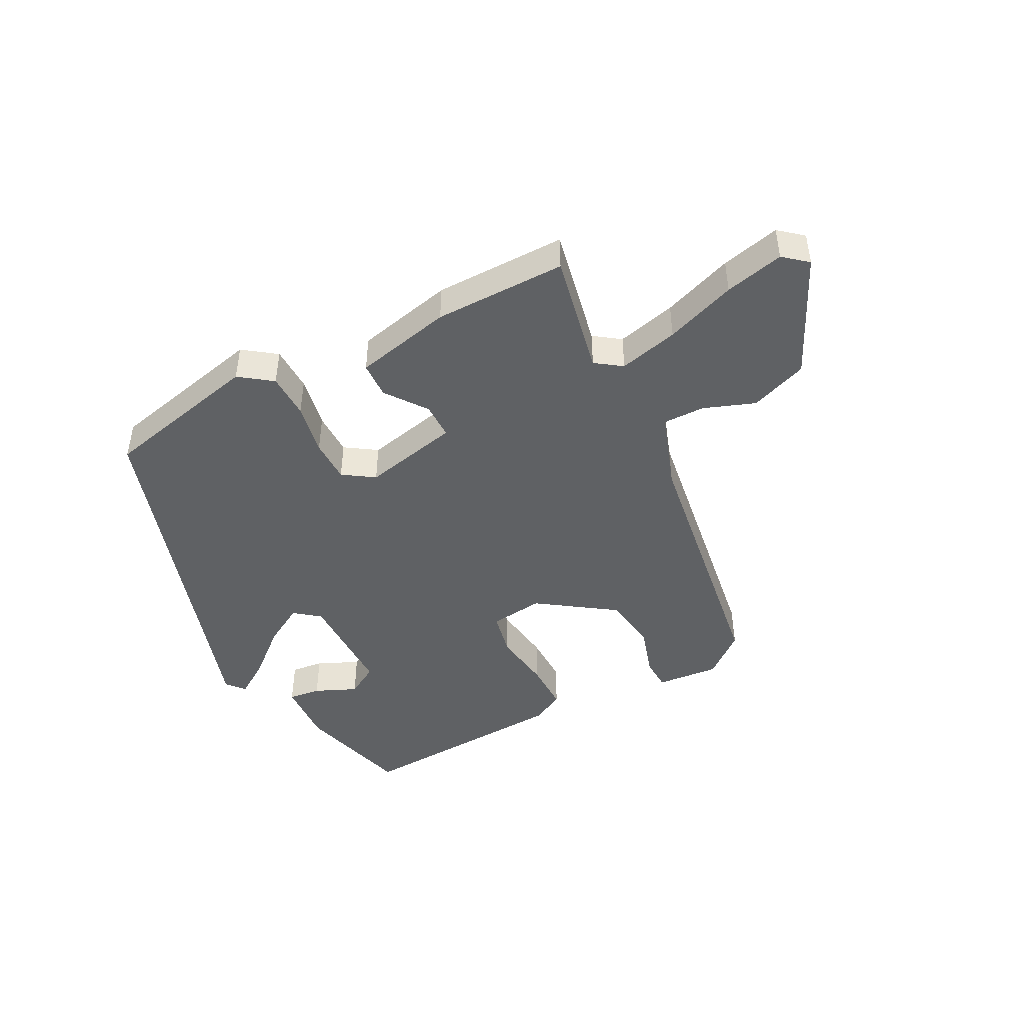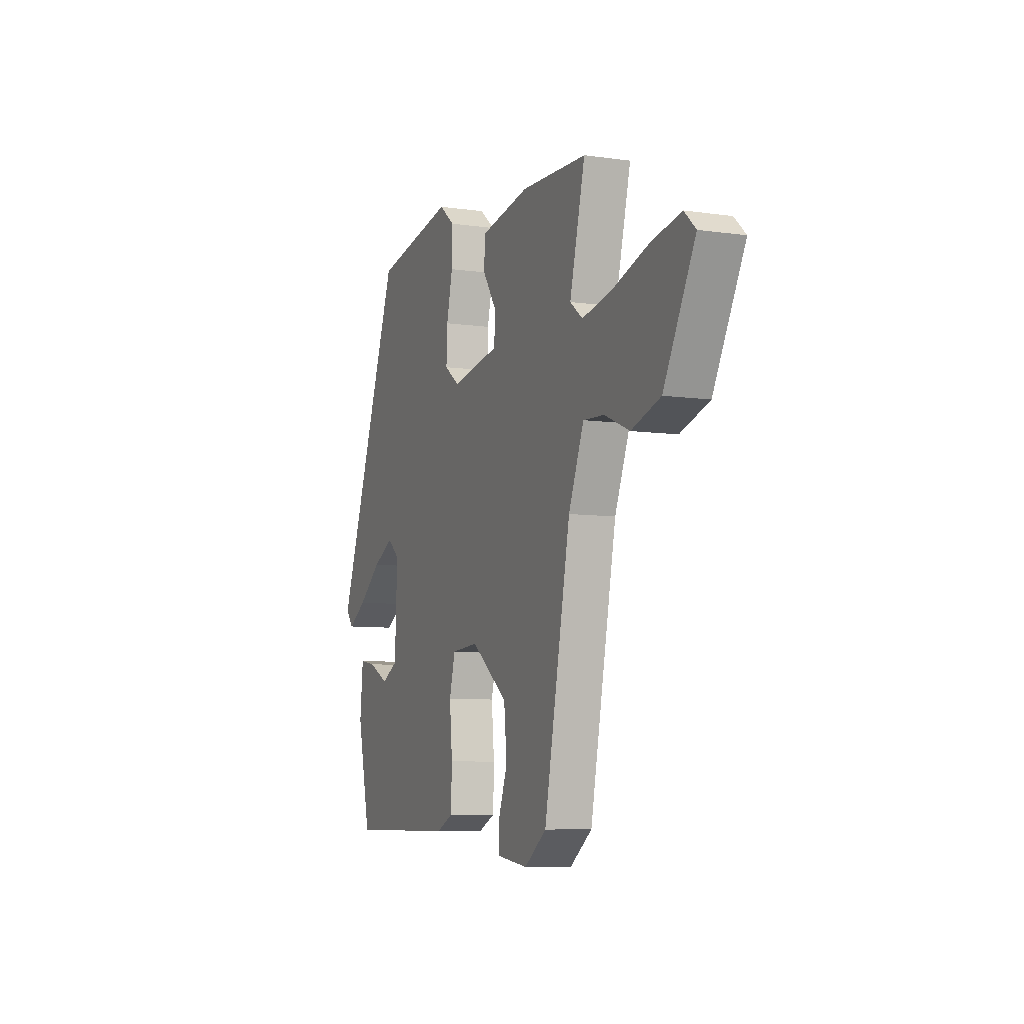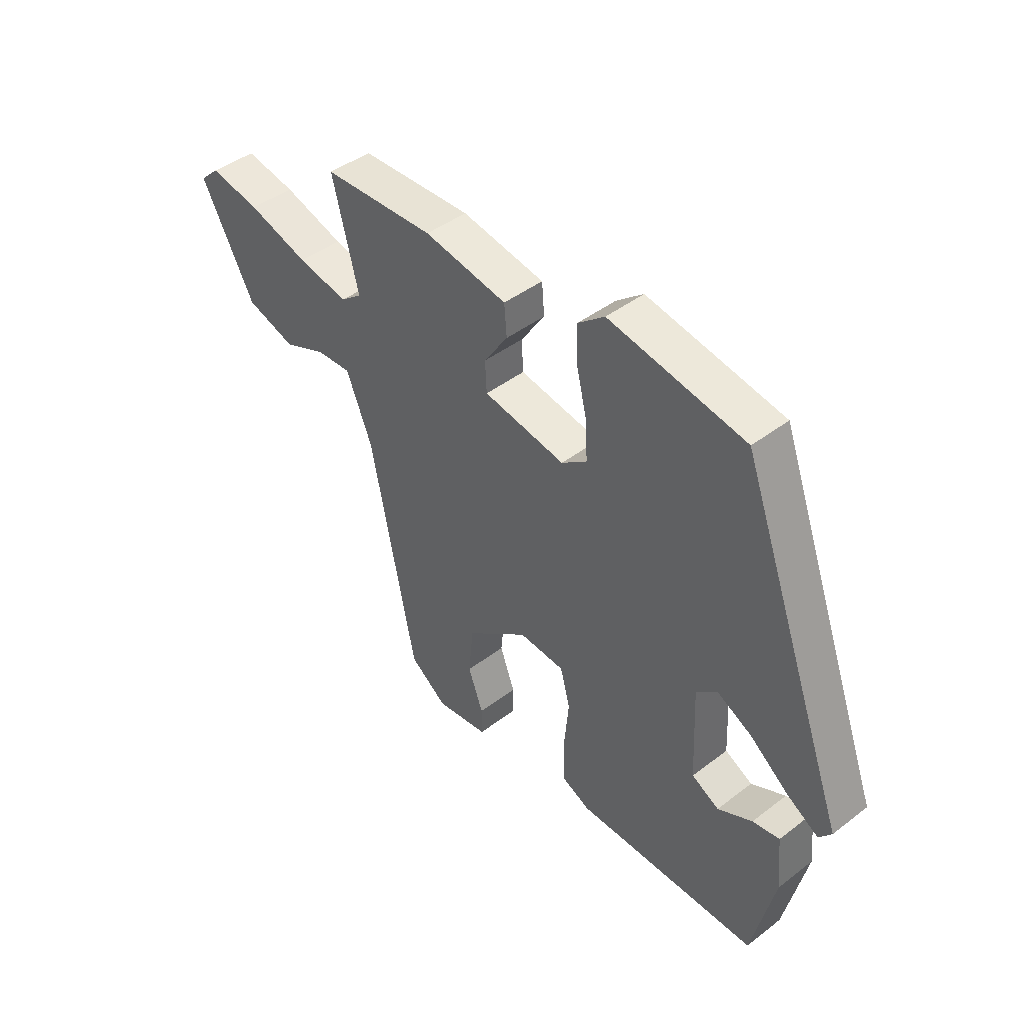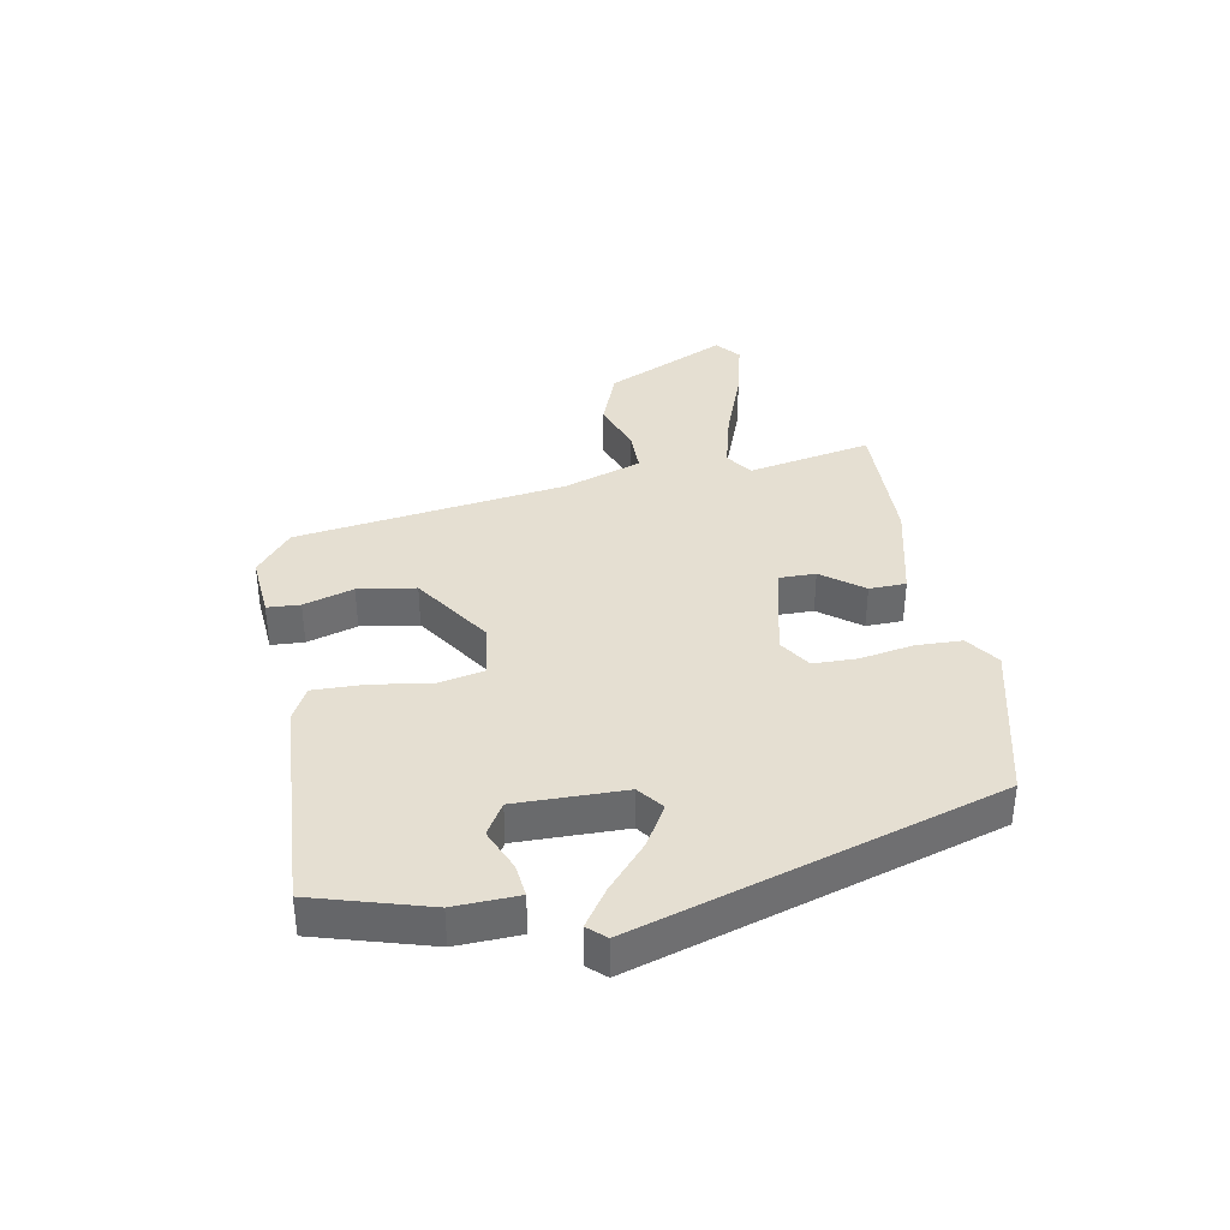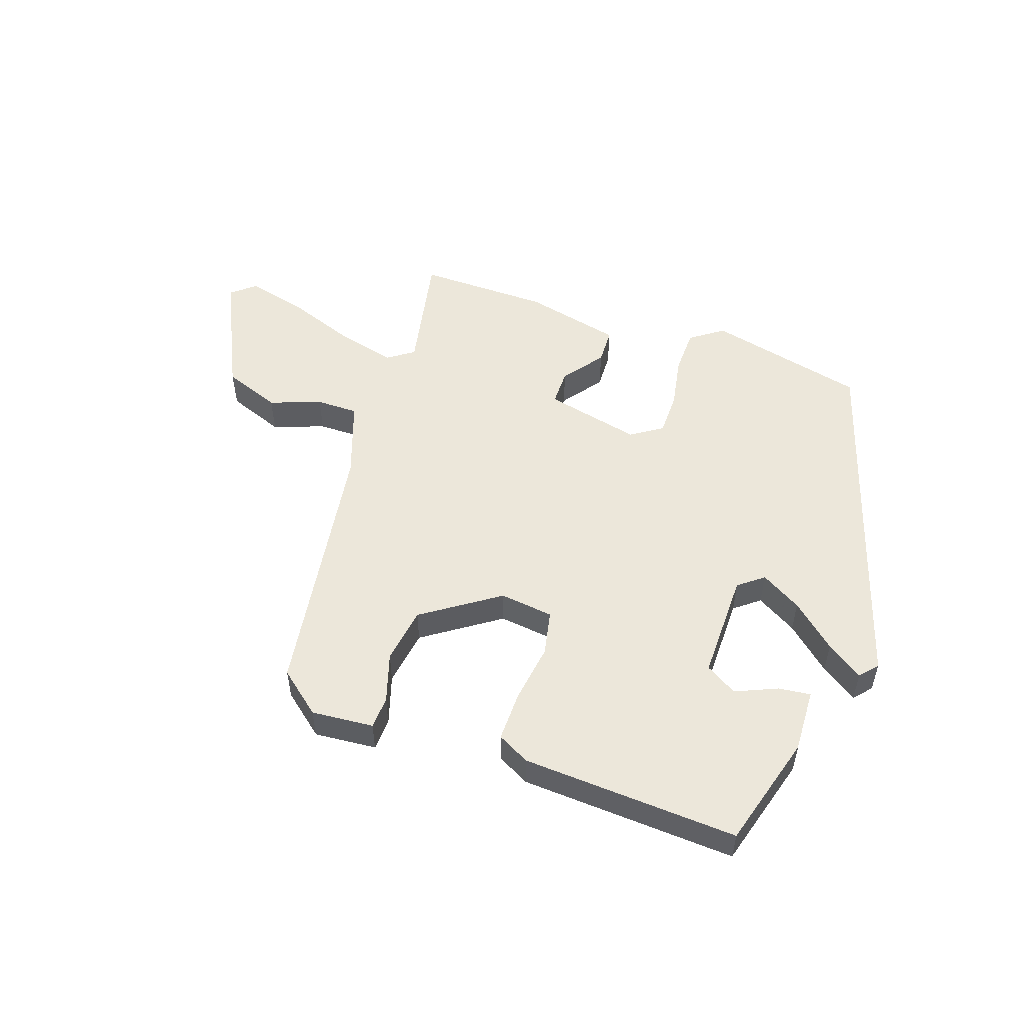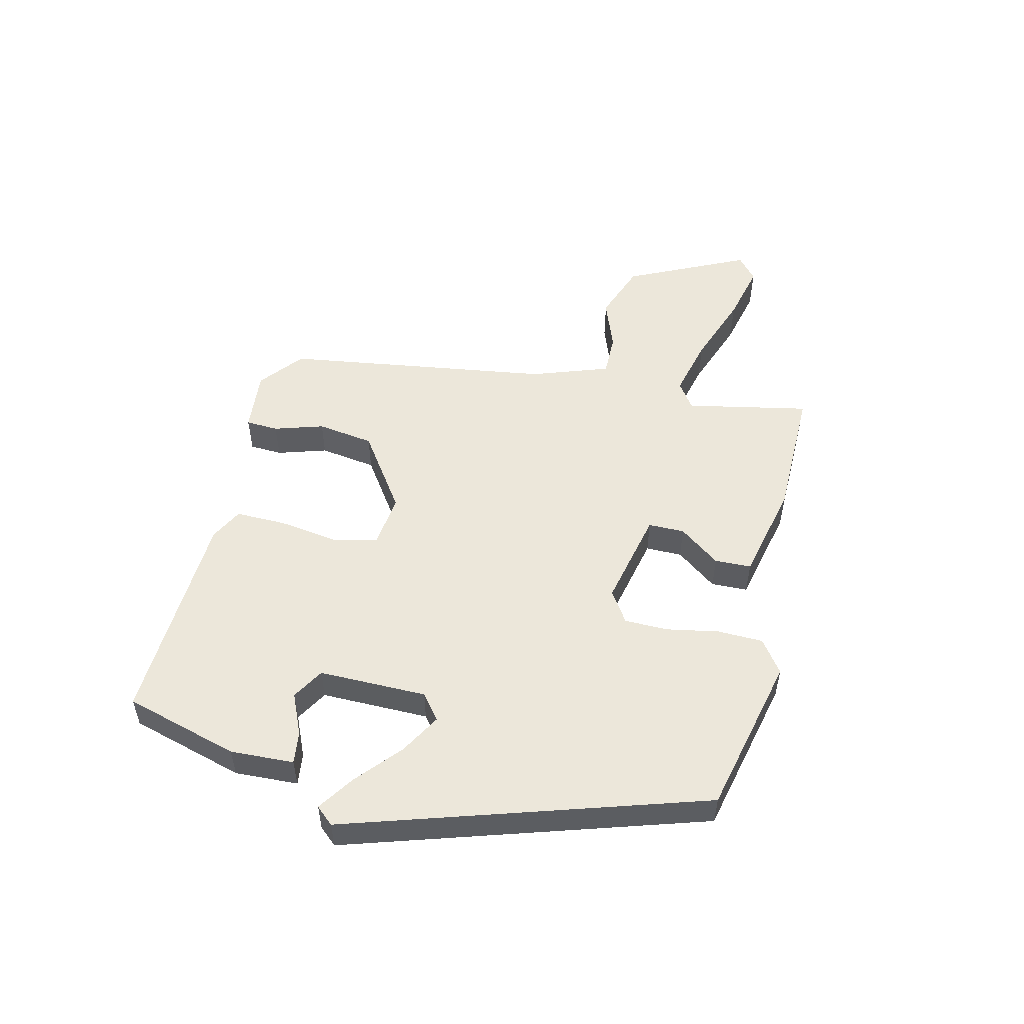
<metadata>
{"format":"obj","ext":"obj","renderer":"f3d","projection":"perspective","resolution":1024,"background":"white","views":[{"elev":-45.8,"azim":30.3,"up":"+Y"},{"elev":-7.7,"azim":67.9,"up":"+Z"},{"elev":43.8,"azim":-132.0,"up":"+Z"},{"elev":37.5,"azim":-97.1,"up":"+Y"},{"elev":52.9,"azim":-157.9,"up":"+Y"},{"elev":53.0,"azim":-73.7,"up":"+Y"}]}
</metadata>
<code>
v 0.365 0.07 -0.47
v 0.293 0.07 -0.523
v 0.192 0.07 -0.509
v 0.192 0.07 -0.456
v 0.221 0.07 -0.377
v 0.212 0.07 -0.284
v 0.093 0.07 -0.193
v 0.005 0.07 -0.199
v -0.014 0.07 -0.271
v -0.005 0.07 -0.368
v -0.008 0.07 -0.45
v -0.062 0.07 -0.475
v -0.415 0.07 -0.476
v -0.458 0.07 -0.288
v -0.448 0.07 -0.185
v -0.396 0.07 -0.194
v -0.33 0.07 -0.227
v -0.277 0.07 -0.199
v -0.269 0.07 -0.023
v -0.308 0.07 0.011
v -0.376 0.07 -0.024
v -0.451 0.07 -0.083
v -0.512 0.07 -0.12
v -0.536 0.07 -0.09
v -0.324 0.07 0.481
v -0.062 0.07 0.528
v -0.011 0.07 0.487
v -0.013 0.07 0.413
v -0.033 0.07 0.329
v -0.036 0.07 0.258
v 0.013 0.07 0.222
v 0.171 0.07 0.249
v 0.174 0.07 0.308
v 0.128 0.07 0.377
v 0.133 0.07 0.436
v 0.293 0.07 0.464
v 0.508 0.07 0.455
v 0.458 0.07 0.258
v 0.499 0.07 0.226
v 0.597 0.07 0.245
v 0.714 0.07 0.281
v 0.811 0.07 0.299
v 0.848 0.07 0.265
v 0.746 0.07 0.075
v 0.651 0.07 0.045
v 0.569 0.07 0.08
v 0.501 0.07 0.084
v 0.451 0.07 -0.039
v 0.365 0 -0.47
v 0.293 0 -0.523
v 0.192 0 -0.509
v 0.192 0 -0.456
v 0.221 0 -0.377
v 0.212 0 -0.284
v 0.093 0 -0.193
v 0.005 0 -0.199
v -0.014 0 -0.271
v -0.005 0 -0.368
v -0.008 0 -0.45
v -0.062 0 -0.475
v -0.415 0 -0.476
v -0.458 0 -0.288
v -0.448 0 -0.185
v -0.396 0 -0.194
v -0.33 0 -0.227
v -0.277 0 -0.199
v -0.269 0 -0.023
v -0.308 0 0.011
v -0.376 0 -0.024
v -0.451 0 -0.083
v -0.512 0 -0.12
v -0.536 0 -0.09
v -0.324 0 0.481
v -0.062 0 0.528
v -0.011 0 0.487
v -0.013 0 0.413
v -0.033 0 0.329
v -0.036 0 0.258
v 0.013 0 0.222
v 0.171 0 0.249
v 0.174 0 0.308
v 0.128 0 0.377
v 0.133 0 0.436
v 0.293 0 0.464
v 0.508 0 0.455
v 0.458 0 0.258
v 0.499 0 0.226
v 0.597 0 0.245
v 0.714 0 0.281
v 0.811 0 0.299
v 0.848 0 0.265
v 0.746 0 0.075
v 0.651 0 0.045
v 0.569 0 0.08
v 0.501 0 0.084
v 0.451 0 -0.039
f 44 45 46
f 43 44 46
f 42 43 46
f 41 42 46
f 40 41 46
f 39 40 46 47
f 38 39 47 48
f 36 37 38
f 35 36 38
f 34 35 38
f 33 34 38
f 48 1 2
f 38 48 2
f 33 38 2
f 32 33 2
f 27 28 29
f 26 27 29
f 25 26 29
f 24 25 29
f 23 24 29
f 22 23 29
f 21 22 29
f 20 21 29 30
f 19 20 30 31
f 15 16 17
f 14 15 17
f 13 14 17
f 12 13 17
f 11 12 17
f 11 17 18
f 10 11 18
f 9 10 18
f 18 19 31
f 9 18 31
f 8 9 31
f 2 3 4 5
f 2 5 6
f 32 2 6
f 7 8 31 32
f 6 7 32
f 94 93 92
f 94 92 91
f 94 91 90
f 94 90 89
f 94 89 88
f 95 94 88 87
f 96 95 87 86
f 86 85 84
f 86 84 83
f 86 83 82
f 86 82 81
f 50 49 96
f 50 96 86
f 50 86 81
f 50 81 80
f 77 76 75
f 77 75 74
f 77 74 73
f 77 73 72
f 77 72 71
f 77 71 70
f 77 70 69
f 78 77 69 68
f 79 78 68 67
f 65 64 63
f 65 63 62
f 65 62 61
f 65 61 60
f 65 60 59
f 66 65 59
f 66 59 58
f 66 58 57
f 79 67 66
f 79 66 57
f 79 57 56
f 53 52 51 50
f 54 53 50
f 54 50 80
f 80 79 56 55
f 80 55 54
f 1 49 50 2
f 2 50 51 3
f 3 51 52 4
f 4 52 53 5
f 5 53 54 6
f 6 54 55 7
f 7 55 56 8
f 8 56 57 9
f 9 57 58 10
f 10 58 59 11
f 11 59 60 12
f 12 60 61 13
f 13 61 62 14
f 14 62 63 15
f 15 63 64 16
f 16 64 65 17
f 17 65 66 18
f 18 66 67 19
f 19 67 68 20
f 20 68 69 21
f 21 69 70 22
f 22 70 71 23
f 23 71 72 24
f 24 72 73 25
f 25 73 74 26
f 26 74 75 27
f 27 75 76 28
f 28 76 77 29
f 29 77 78 30
f 30 78 79 31
f 31 79 80 32
f 32 80 81 33
f 33 81 82 34
f 34 82 83 35
f 35 83 84 36
f 36 84 85 37
f 37 85 86 38
f 38 86 87 39
f 39 87 88 40
f 40 88 89 41
f 41 89 90 42
f 42 90 91 43
f 43 91 92 44
f 44 92 93 45
f 45 93 94 46
f 46 94 95 47
f 47 95 96 48
f 48 96 49 1

</code>
